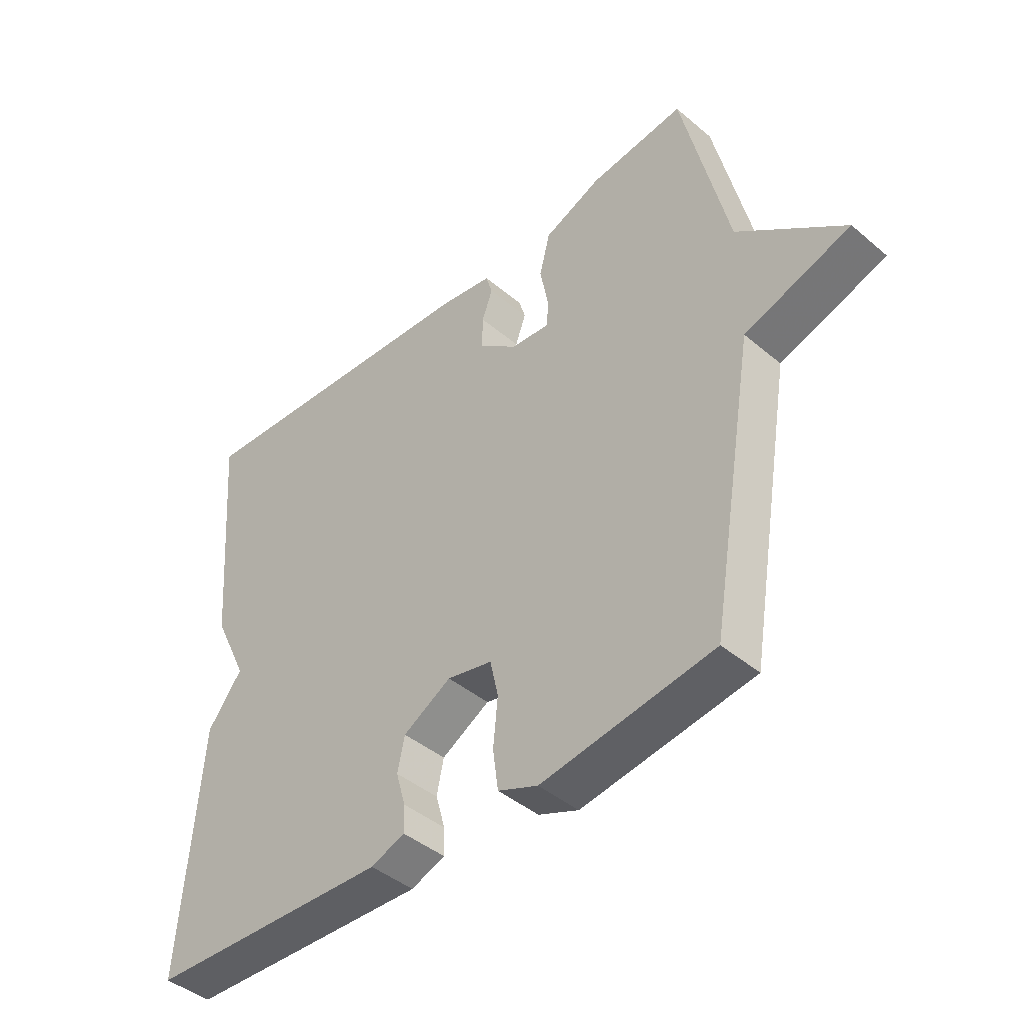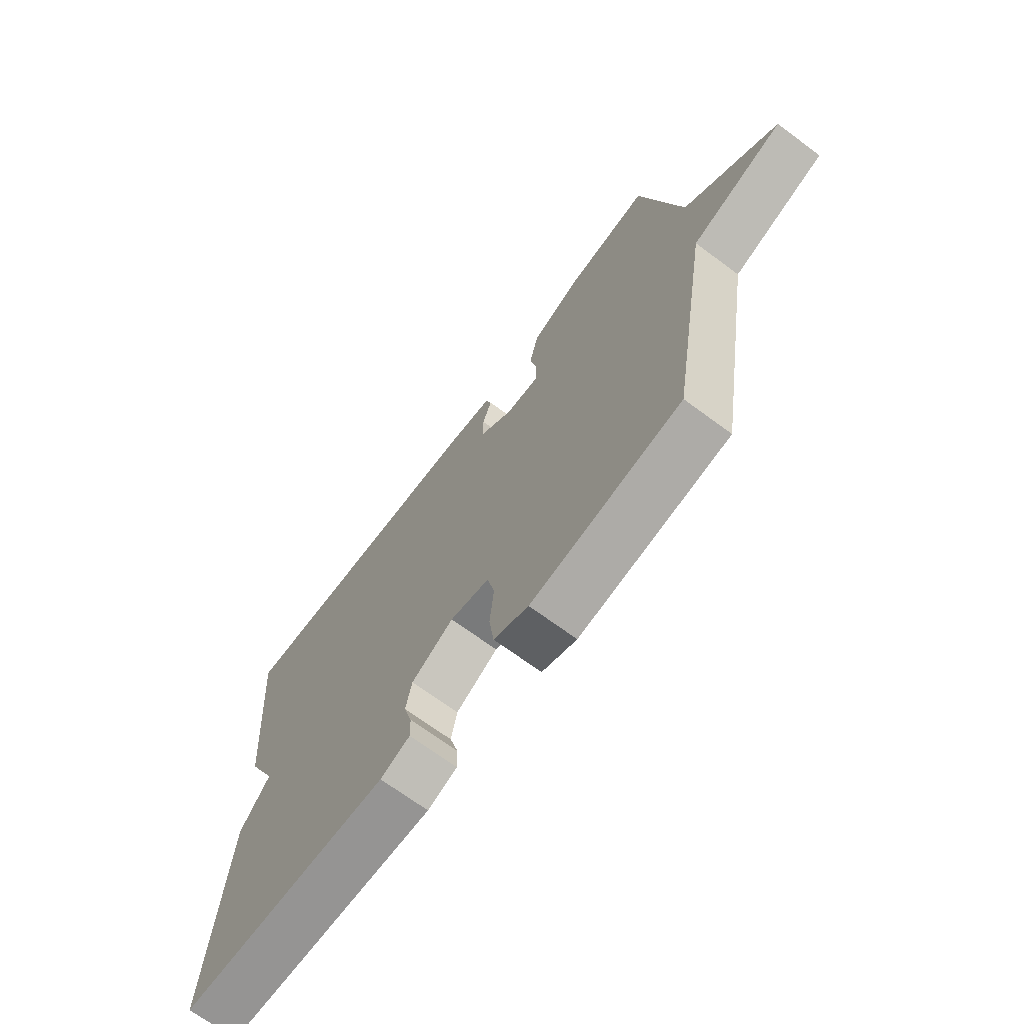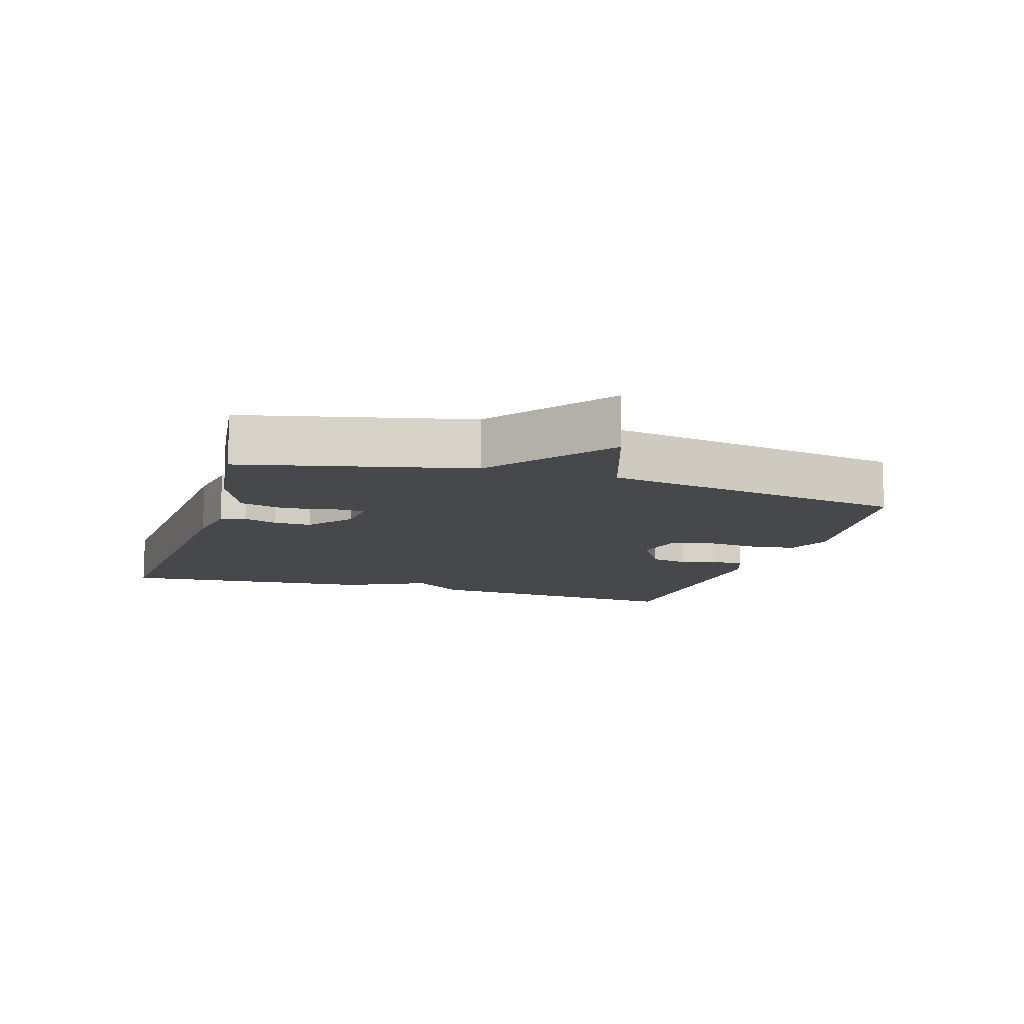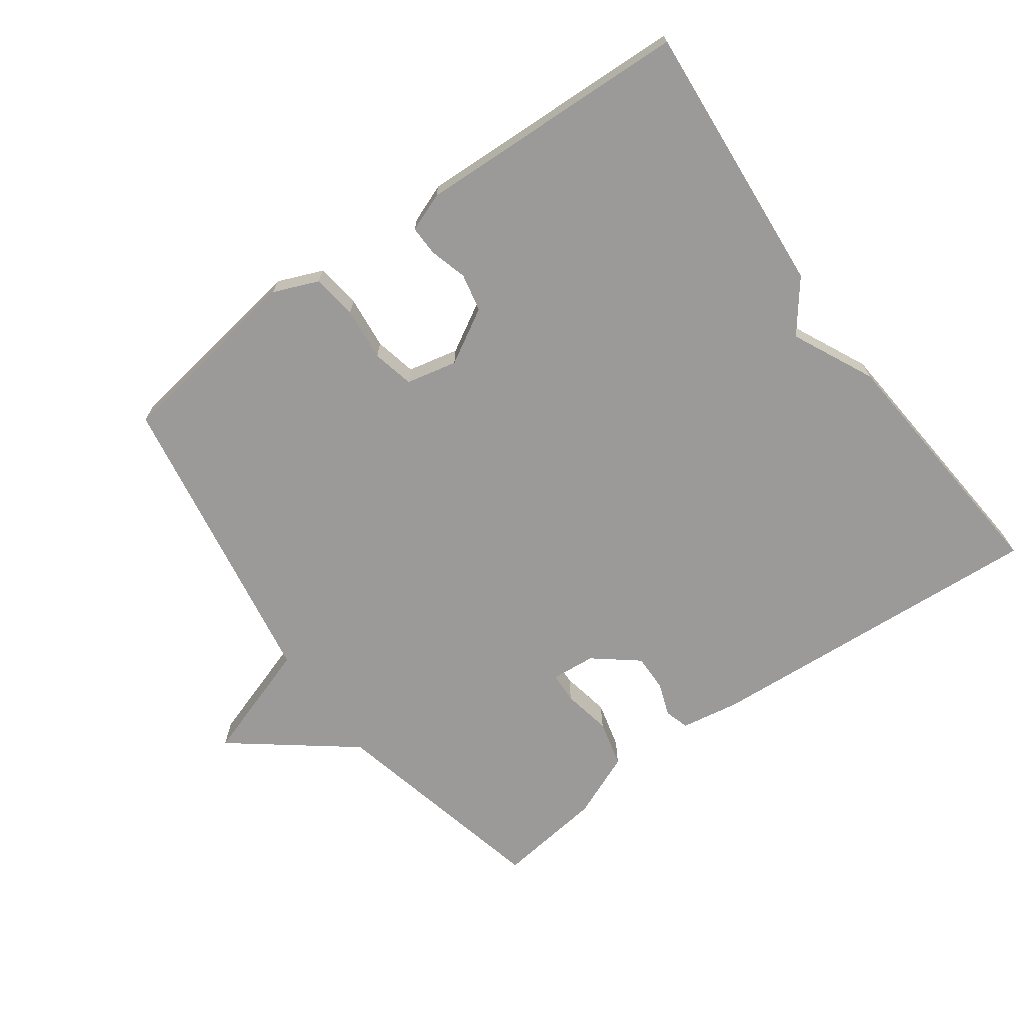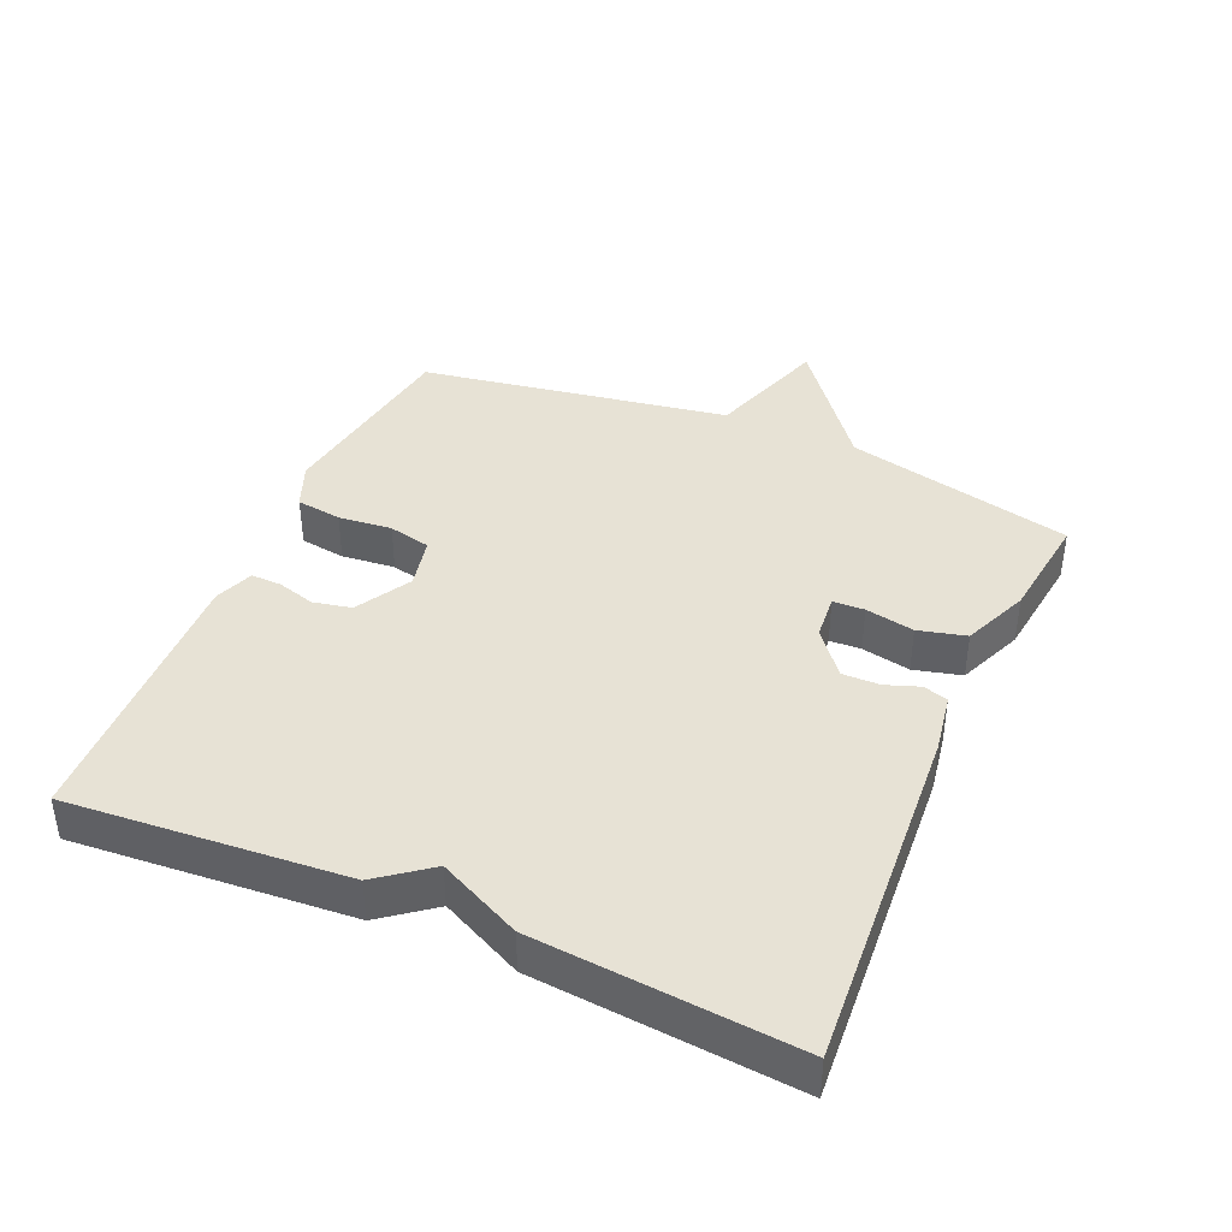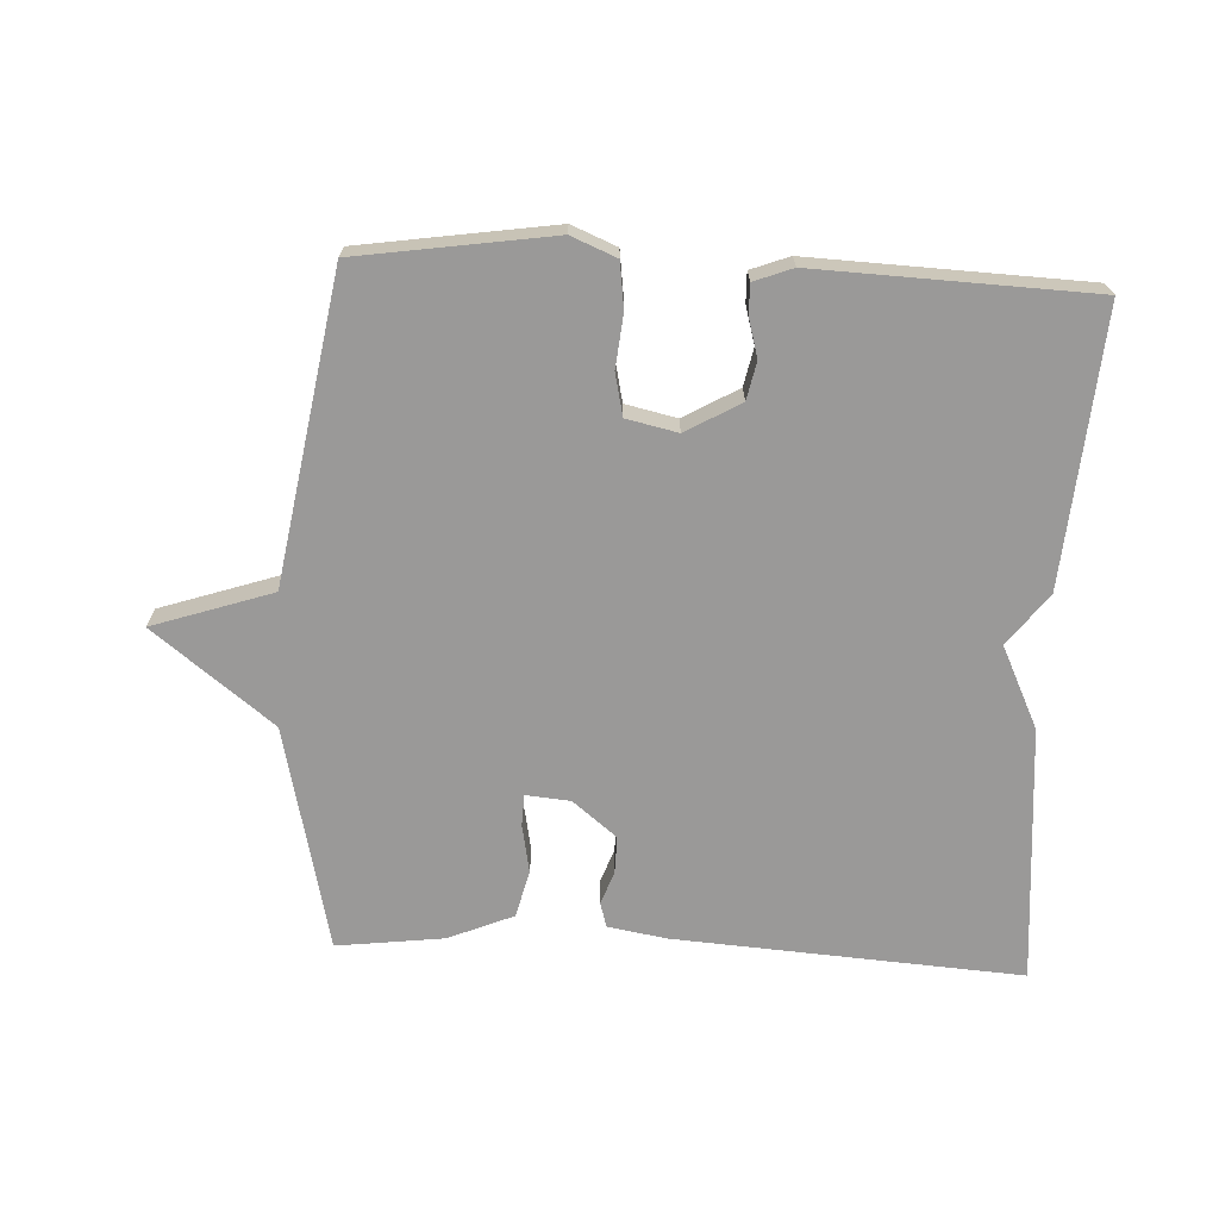
<metadata>
{"format":"obj","ext":"obj","renderer":"f3d","projection":"perspective","resolution":1024,"background":"white","views":[{"elev":-43.2,"azim":45.2,"up":"+Z"},{"elev":-69.1,"azim":53.4,"up":"+Z"},{"elev":-11.3,"azim":72.9,"up":"+Y"},{"elev":-69.4,"azim":-144.1,"up":"+Y"},{"elev":40.4,"azim":-66.4,"up":"+Y"},{"elev":-69.1,"azim":177.2,"up":"+Y"}]}
</metadata>
<code>
v -0.5 0.07 -0.5
v -0.468 0.07 -0.087
v -0.409 0.07 -0.01
v -0.468 0.07 0.113
v -0.5 0.07 0.5
v 0.021 0.07 0.465
v 0.11 0.07 0.45
v 0.121 0.07 0.413
v 0.103 0.07 0.363
v 0.102 0.07 0.307
v 0.168 0.07 0.254
v 0.235 0.07 0.248
v 0.237 0.07 0.295
v 0.223 0.07 0.368
v 0.241 0.07 0.439
v 0.339 0.07 0.48
v 0.5 0.07 0.5
v 0.578 0.07 0.161
v 0.758 0.07 0.021
v 0.578 0.07 -0.039
v 0.5 0.07 -0.5
v 0.208 0.07 -0.544
v 0.14 0.07 -0.516
v 0.131 0.07 -0.448
v 0.139 0.07 -0.368
v 0.125 0.07 -0.305
v 0.048 0.07 -0.288
v -0.034 0.07 -0.335
v -0.046 0.07 -0.392
v -0.03 0.07 -0.449
v -0.029 0.07 -0.494
v -0.087 0.07 -0.516
v -0.5 0 -0.5
v -0.468 0 -0.087
v -0.409 0 -0.01
v -0.468 0 0.113
v -0.5 0 0.5
v 0.021 0 0.465
v 0.11 0 0.45
v 0.121 0 0.413
v 0.103 0 0.363
v 0.102 0 0.307
v 0.168 0 0.254
v 0.235 0 0.248
v 0.237 0 0.295
v 0.223 0 0.368
v 0.241 0 0.439
v 0.339 0 0.48
v 0.5 0 0.5
v 0.578 0 0.161
v 0.758 0 0.021
v 0.578 0 -0.039
v 0.5 0 -0.5
v 0.208 0 -0.544
v 0.14 0 -0.516
v 0.131 0 -0.448
v 0.139 0 -0.368
v 0.125 0 -0.305
v 0.048 0 -0.288
v -0.034 0 -0.335
v -0.046 0 -0.392
v -0.03 0 -0.449
v -0.029 0 -0.494
v -0.087 0 -0.516
f 1 2 3
f 32 1 3
f 31 32 3
f 30 31 3
f 29 30 3
f 5 6 7
f 4 5 7
f 3 4 7
f 29 3 7
f 28 29 7
f 27 28 7
f 23 24 25
f 22 23 25
f 21 22 25
f 20 21 25
f 20 25 26
f 18 19 20
f 17 18 20
f 16 17 20
f 15 16 20
f 14 15 20
f 13 14 20
f 12 13 20
f 20 26 27
f 12 20 27
f 11 12 27
f 7 8 9
f 27 7 9
f 27 9 10
f 10 11 27
f 35 34 33
f 35 33 64
f 35 64 63
f 35 63 62
f 35 62 61
f 39 38 37
f 39 37 36
f 39 36 35
f 39 35 61
f 39 61 60
f 39 60 59
f 57 56 55
f 57 55 54
f 57 54 53
f 57 53 52
f 58 57 52
f 52 51 50
f 52 50 49
f 52 49 48
f 52 48 47
f 52 47 46
f 52 46 45
f 52 45 44
f 59 58 52
f 59 52 44
f 59 44 43
f 41 40 39
f 41 39 59
f 42 41 59
f 59 43 42
f 1 33 34 2
f 2 34 35 3
f 3 35 36 4
f 4 36 37 5
f 5 37 38 6
f 6 38 39 7
f 7 39 40 8
f 8 40 41 9
f 9 41 42 10
f 10 42 43 11
f 11 43 44 12
f 12 44 45 13
f 13 45 46 14
f 14 46 47 15
f 15 47 48 16
f 16 48 49 17
f 17 49 50 18
f 18 50 51 19
f 19 51 52 20
f 20 52 53 21
f 21 53 54 22
f 22 54 55 23
f 23 55 56 24
f 24 56 57 25
f 25 57 58 26
f 26 58 59 27
f 27 59 60 28
f 28 60 61 29
f 29 61 62 30
f 30 62 63 31
f 31 63 64 32
f 32 64 33 1

</code>
